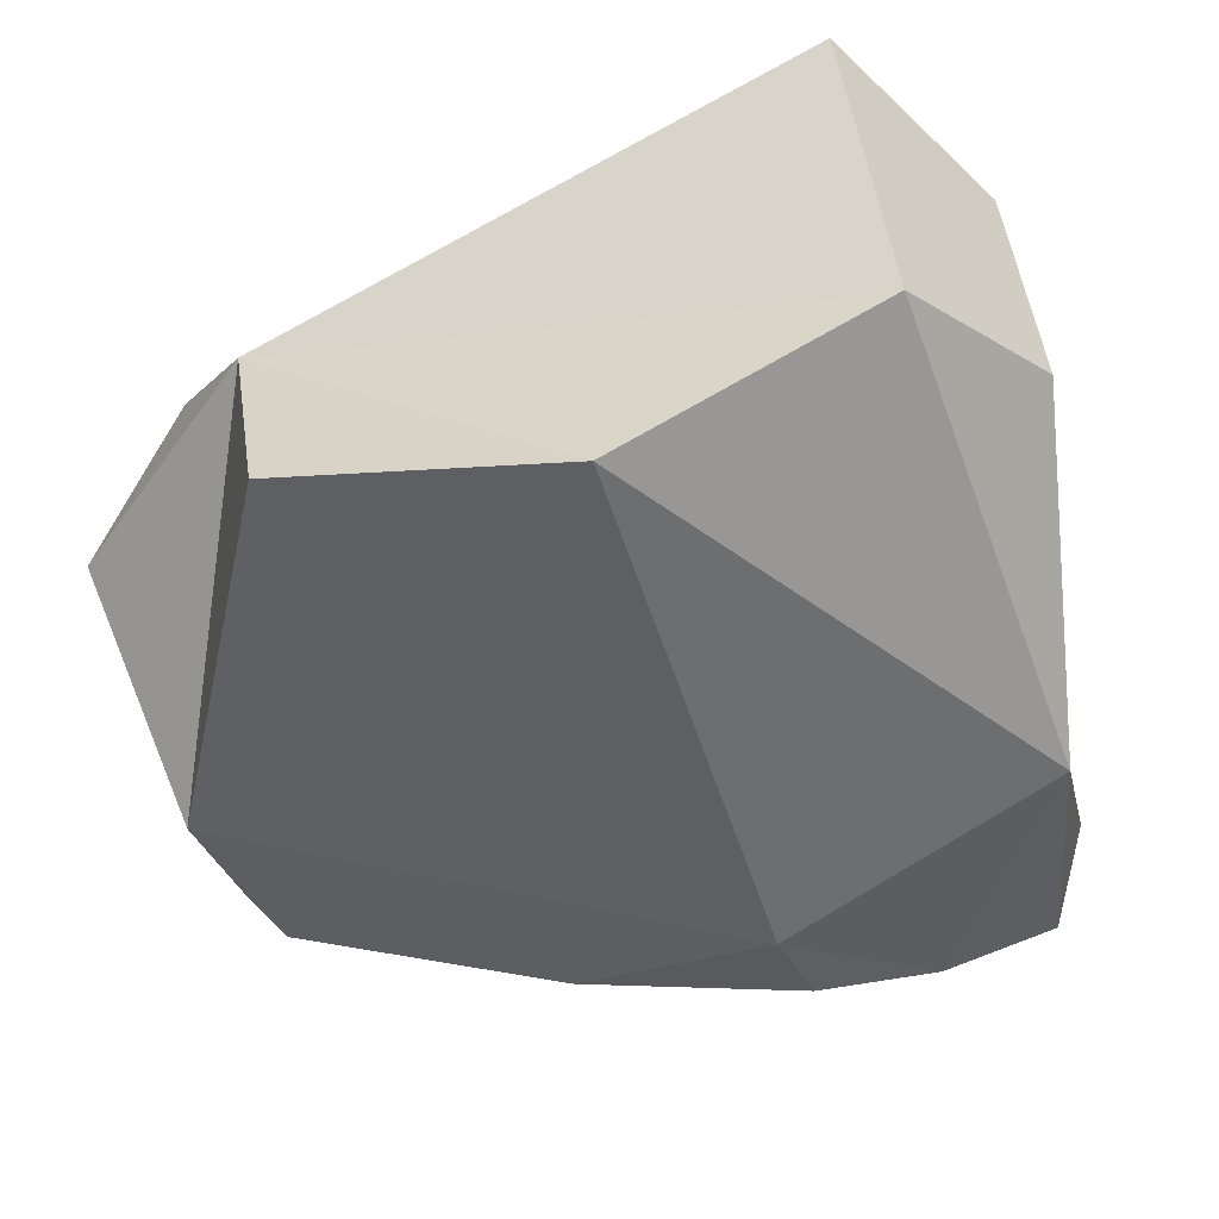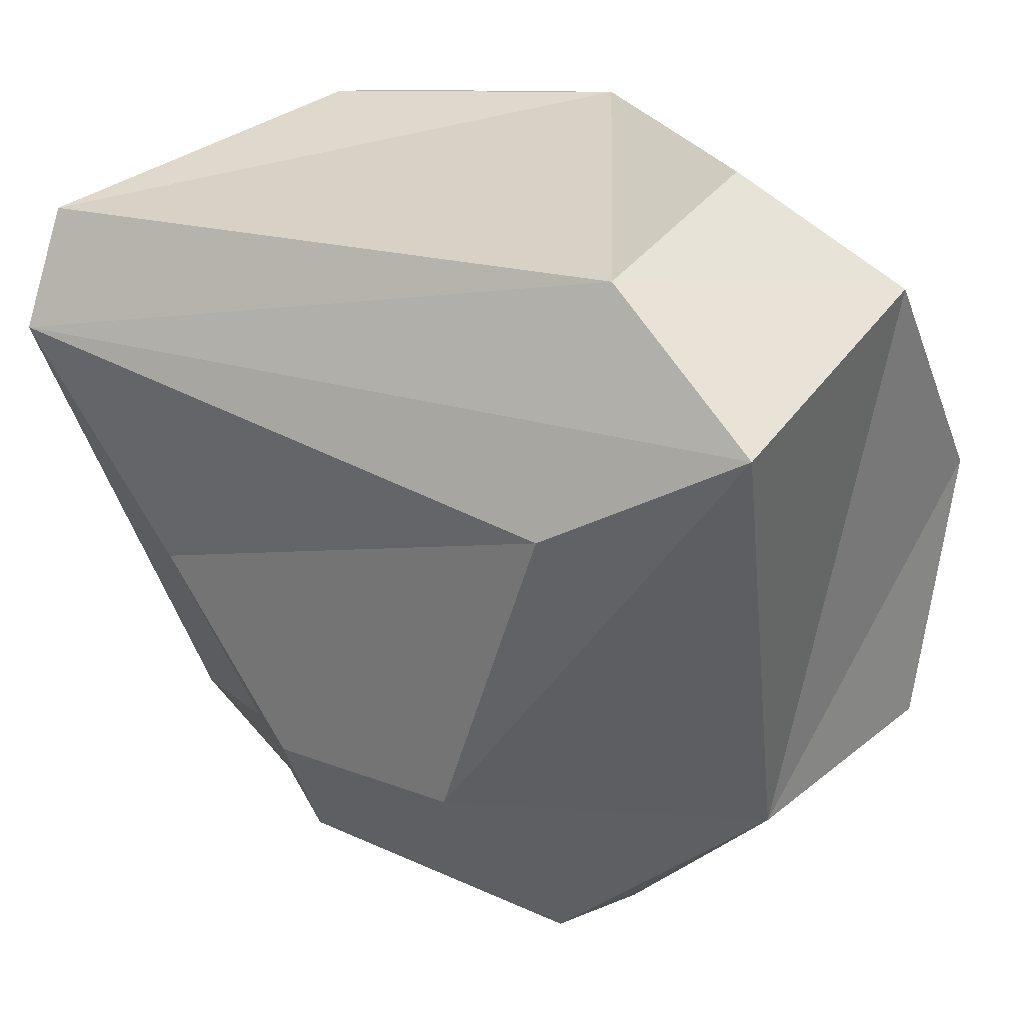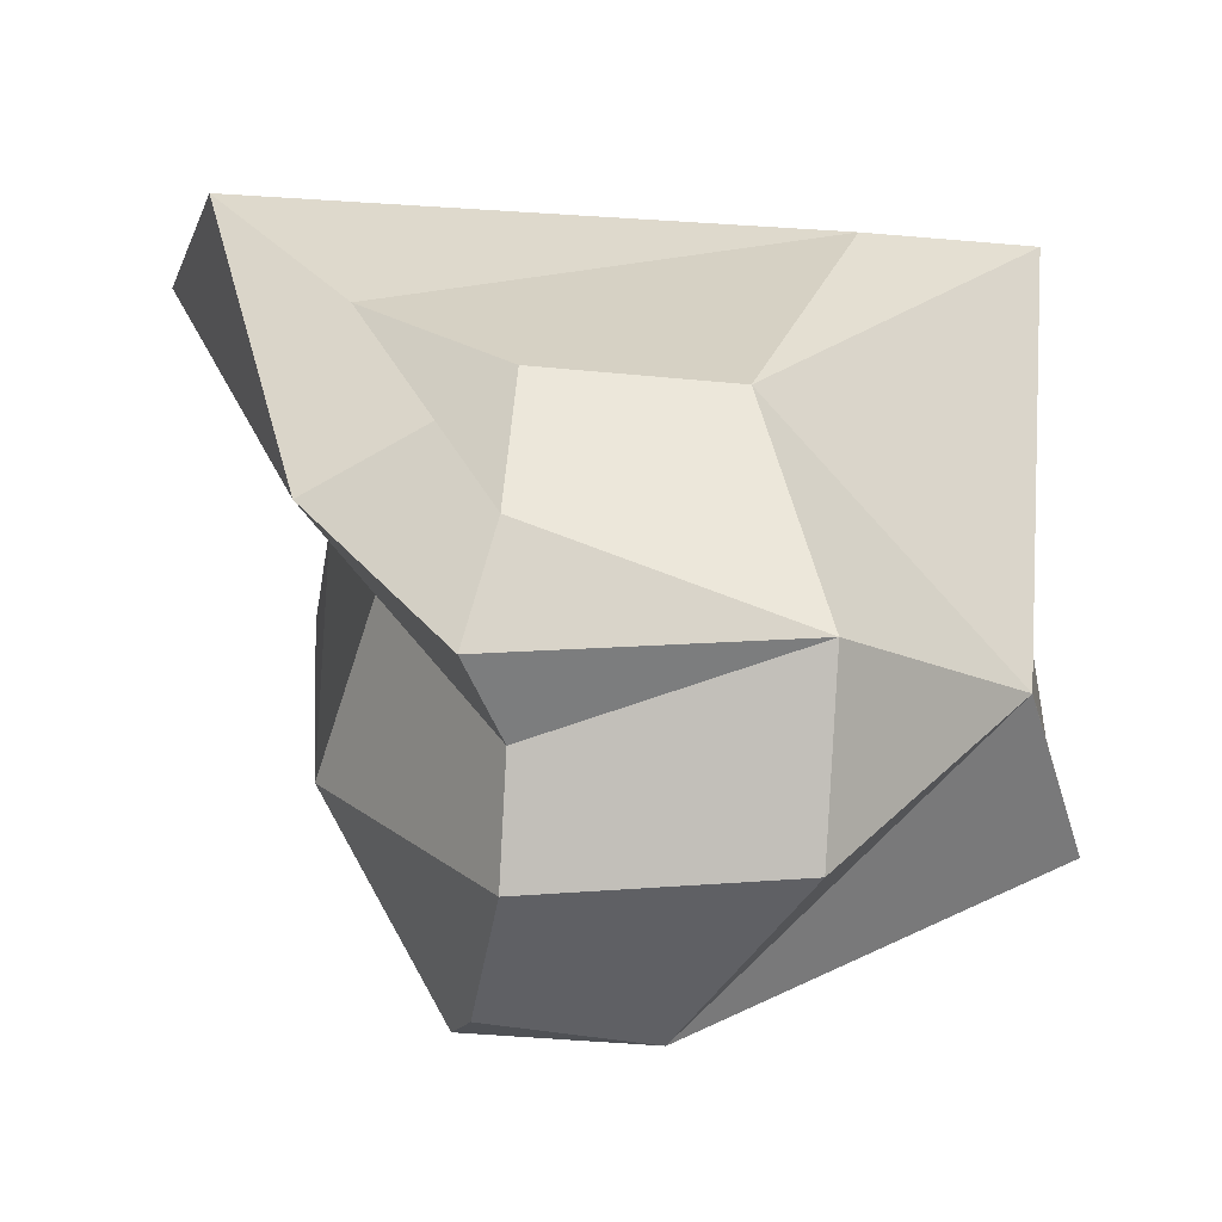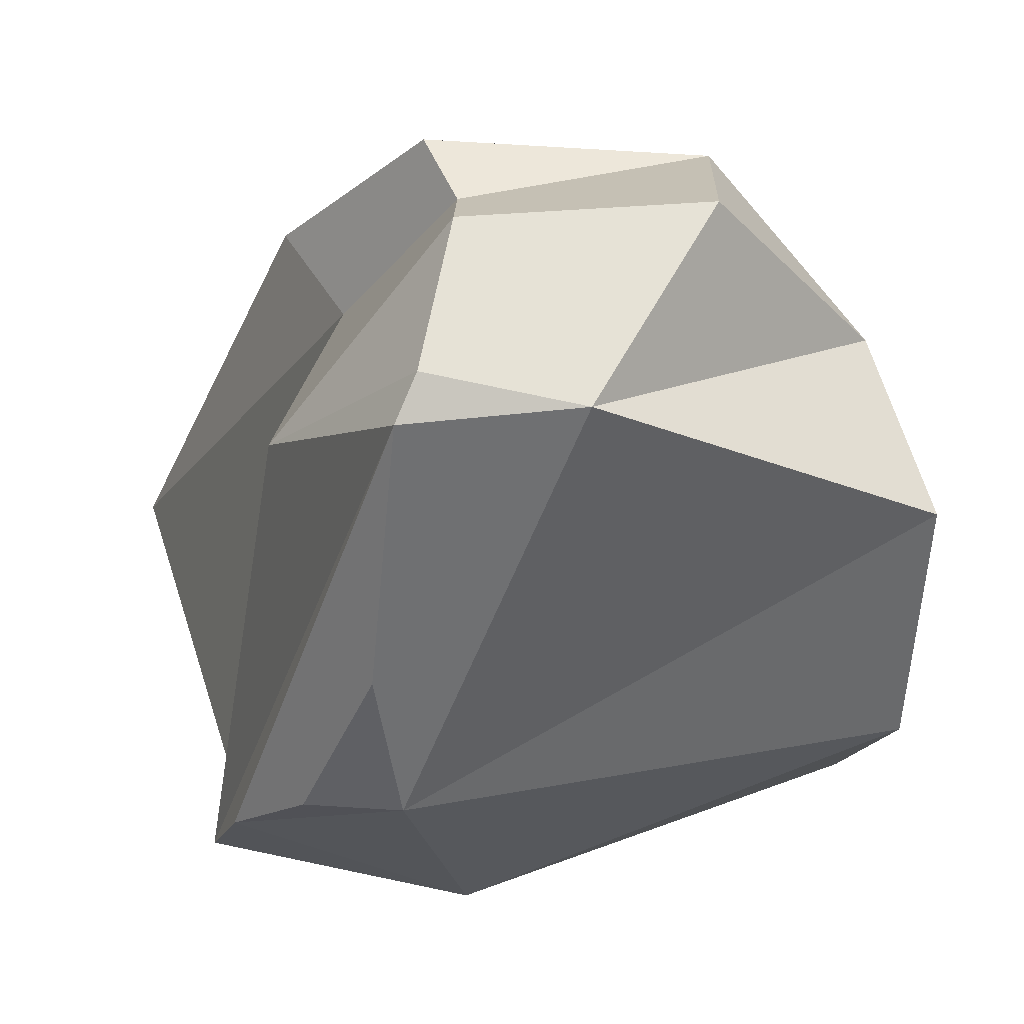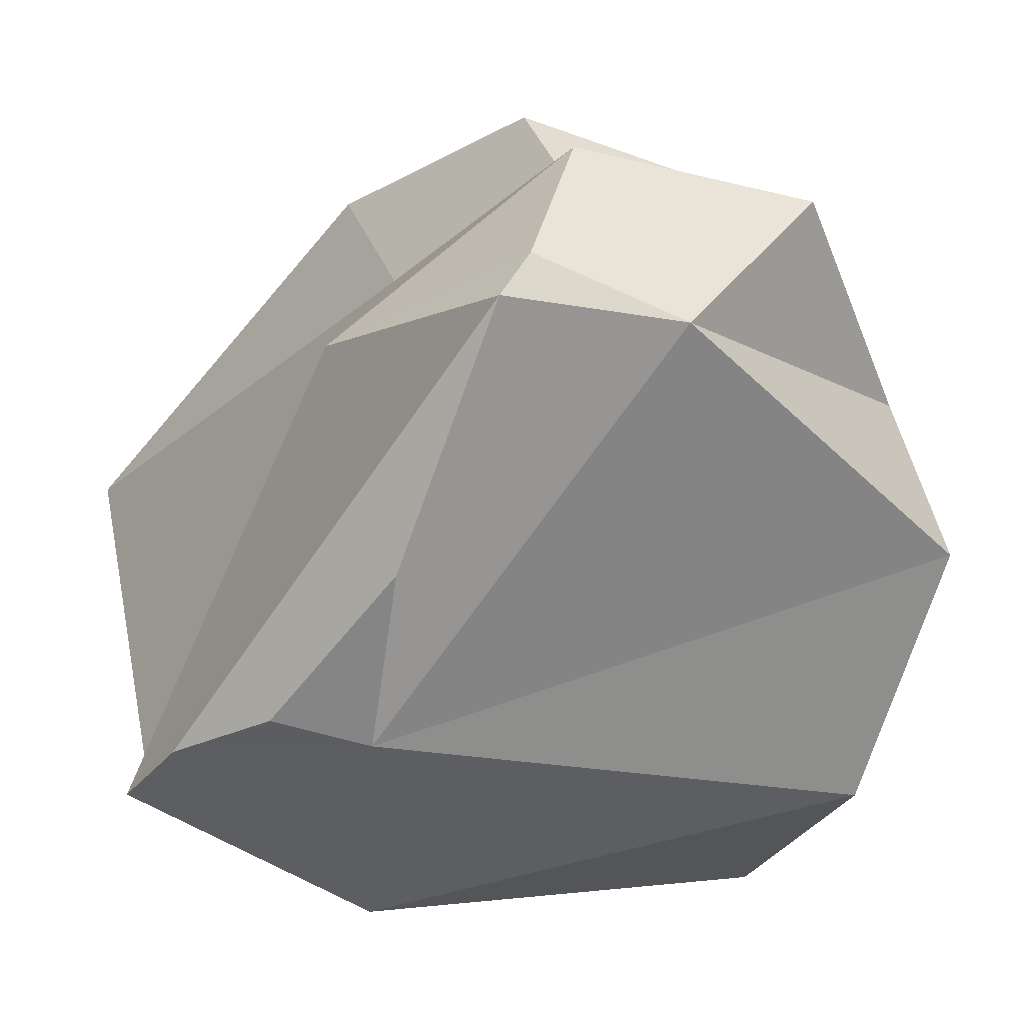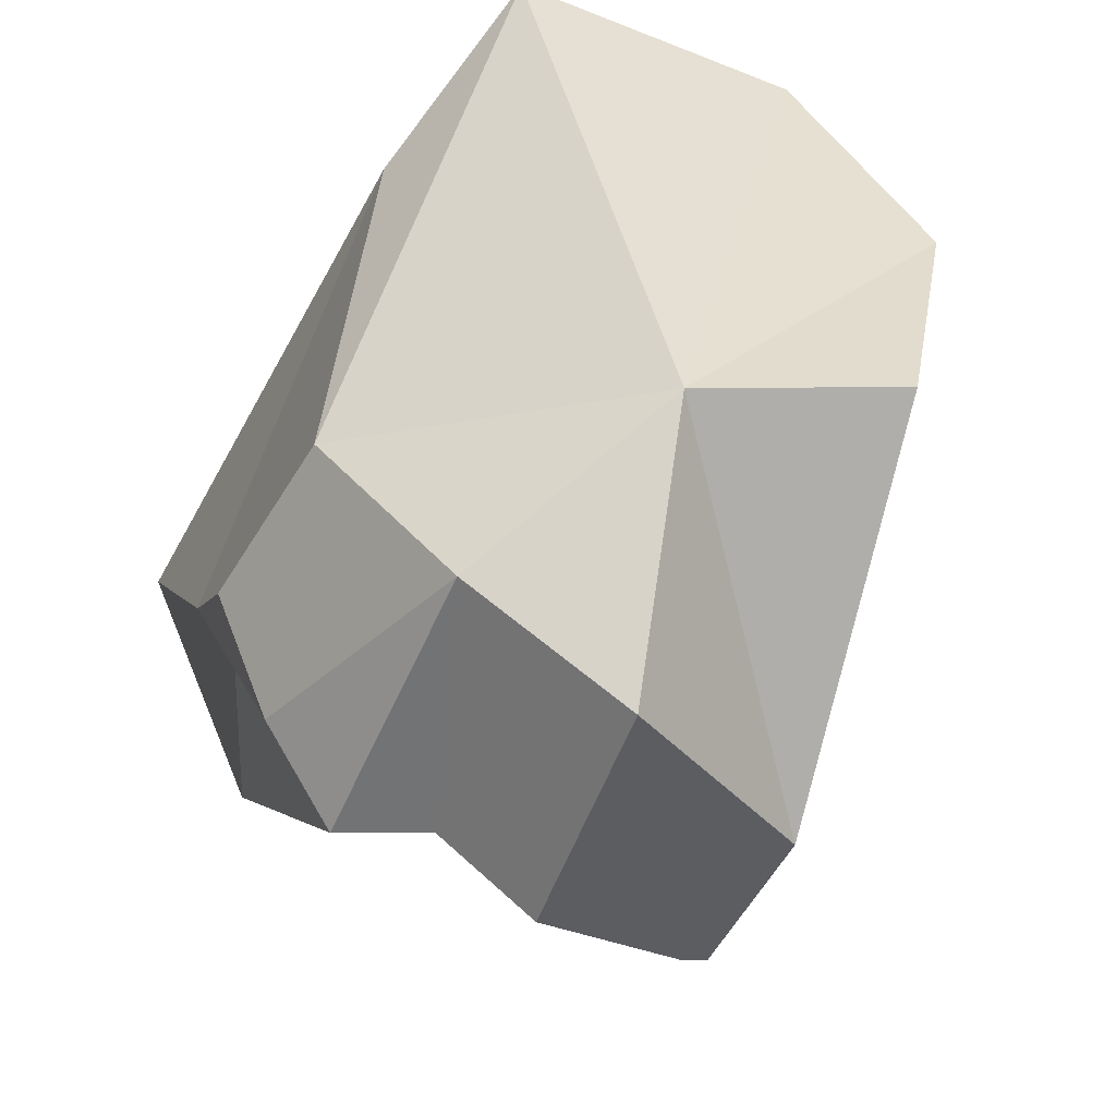
<metadata>
{"format":"obj","ext":"obj","renderer":"f3d","projection":"perspective","resolution":1024,"background":"white","views":[{"elev":-38.0,"azim":-74.4,"up":"+Y"},{"elev":31.1,"azim":-146.1,"up":"+Z"},{"elev":29.2,"azim":-179.0,"up":"+Y"},{"elev":-42.5,"azim":176.7,"up":"+Y"},{"elev":-58.5,"azim":161.4,"up":"+Y"},{"elev":-54.0,"azim":-115.6,"up":"+Z"}]}
</metadata>
<code>
v 19.37 9.675 11.28
v 1.358 -10.73 18.14
v -10.86 -1.308 20.23
v 14.52 -9.564 15.76
v -10.67 8.563 18.86
v -18.5 -2.954 15.99
v 17.43 14.12 11.19
v -10.28 13.52 8.703
v 4.86 -14.4 5.581
v -19.37 -9.066 4.816
v -18.7 10.78 13.99
v -5.387 13.61 -6.877
v -8.386 8.242 -16.49
v -16.29 2.39 -10.47
v -19.09 -6.657 -8.205
v -2.4 -9.504 -17.1
v -7.982 0.5007 -20.23
v 13.78 -5.081 17.3
v 13.2 -11.7 10.87
v 9.632 -13.91 6.046
v 6.486 -13.88 -3.326
v 10.37 13.52 0.8667
v 3.322 14.4 -7
v 3.733 11.48 -13.43
v 5.138 7.744 -17.1
v 3.48 3.823 -16.89
v 3.699 -0.7975 -19.77
v 5.025 -8.171 -17.48
v 5.918 -9.883 -15.9
v 17.71 11.19 16.03
v 6.489 12.33 -7.497
v 11.8 9.728 -9.024
v 8.727 5.755 -7.588
v 11.75 -3.624 -7.877
f 1 7 30
f 7 11 5
f 1 30 18
f 2 5 3
f 2 3 6
f 2 4 18
f 4 2 19
f 5 6 3
f 11 6 5
f 9 19 2
f 2 6 10
f 2 10 9
f 7 8 11
f 11 14 6
f 9 20 19
f 14 10 6
f 10 14 15
f 12 11 8
f 12 8 22 23
f 11 12 14
f 15 9 10
f 9 21 20
f 13 24 25
f 13 25 26
f 12 13 14
f 13 26 27 17
f 16 17 27 28
f 15 14 16
f 15 16 9
f 16 29 21 9
f 14 17 16
f 13 17 14
f 7 22 8
f 23 24 13 12
f 28 29 16
f 19 29 4
f 33 34 27 26
f 32 33 26 25
f 23 31 24
f 31 32 25 24
f 34 28 27
f 34 29 28
f 21 29 20
f 30 7 5
f 5 2 30
f 30 2 18
f 22 31 23
f 7 32 31 22
f 1 33 32 7
f 18 34 33 1
f 4 29 34 18
f 20 29 19

</code>
